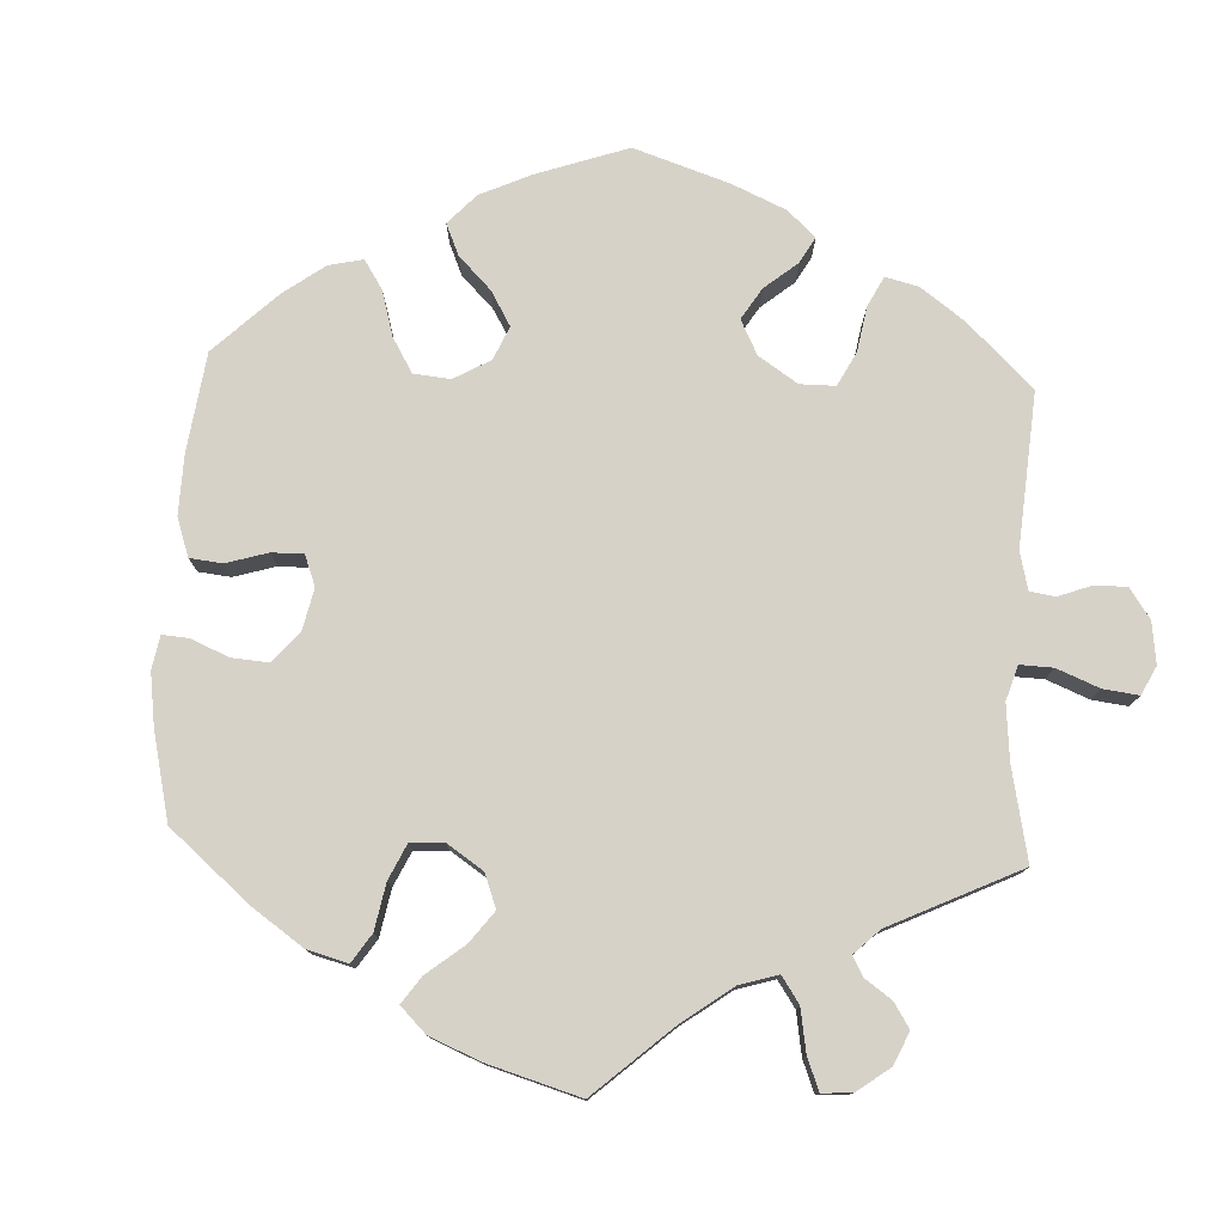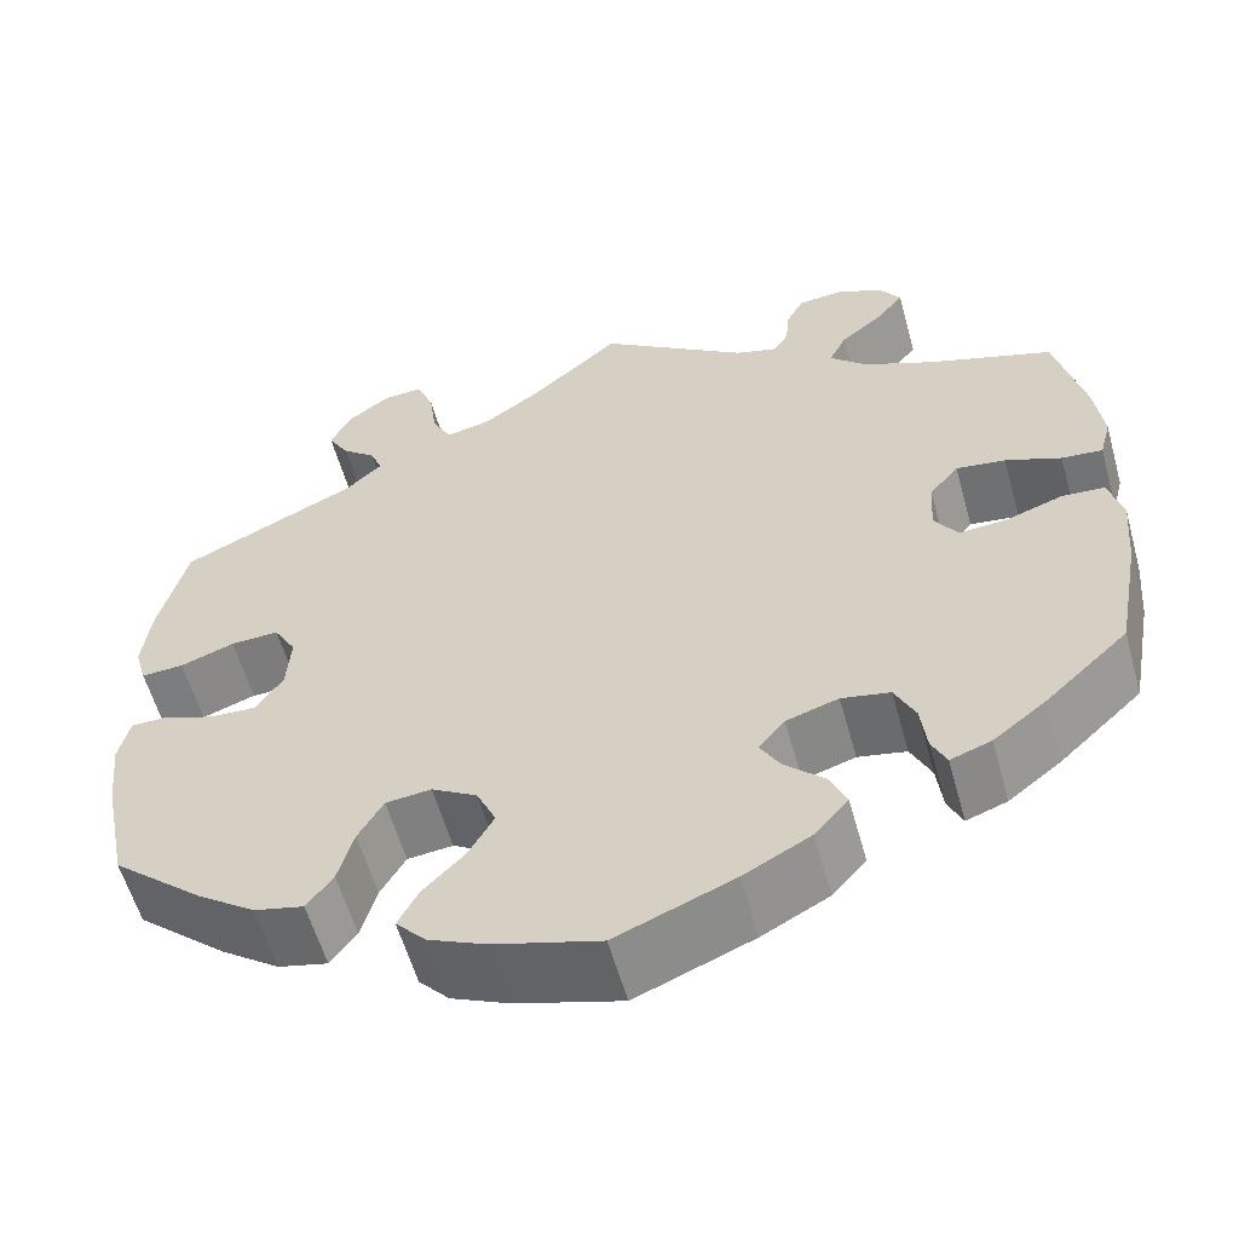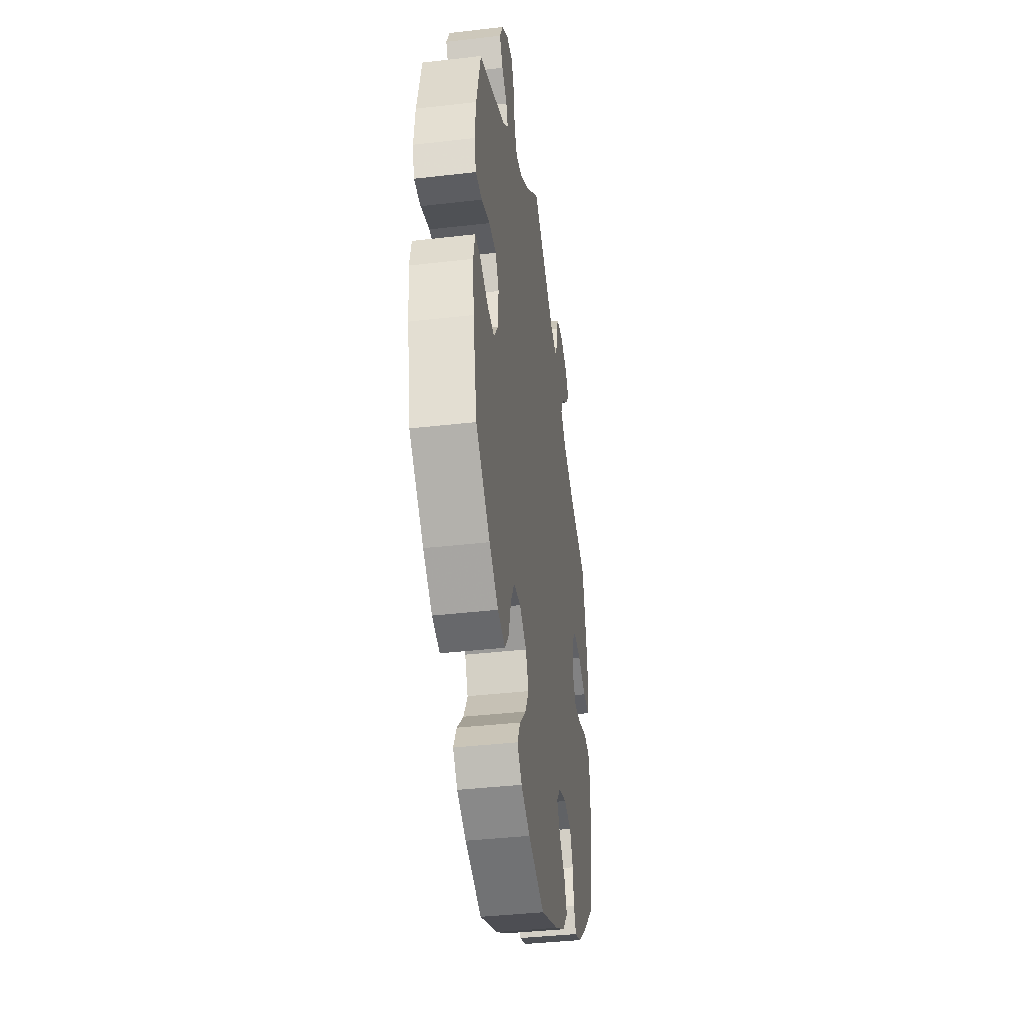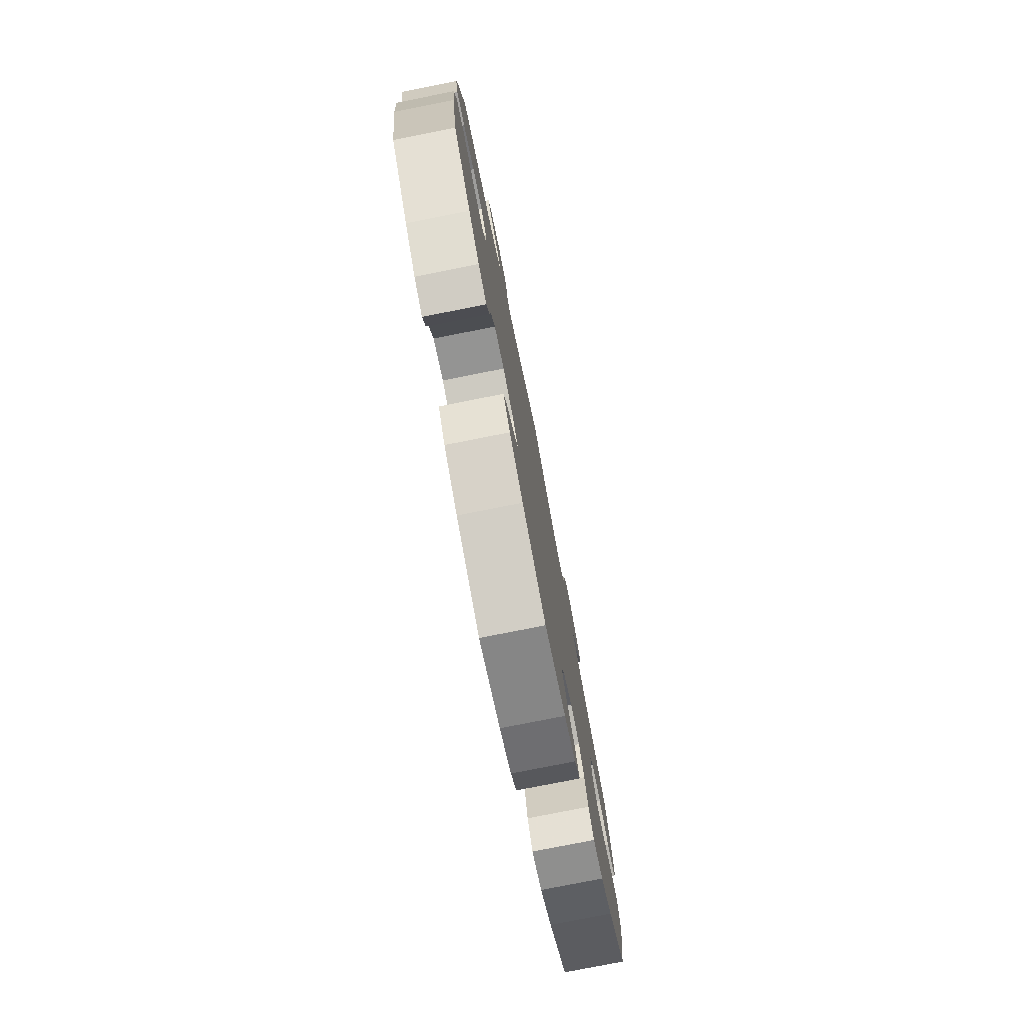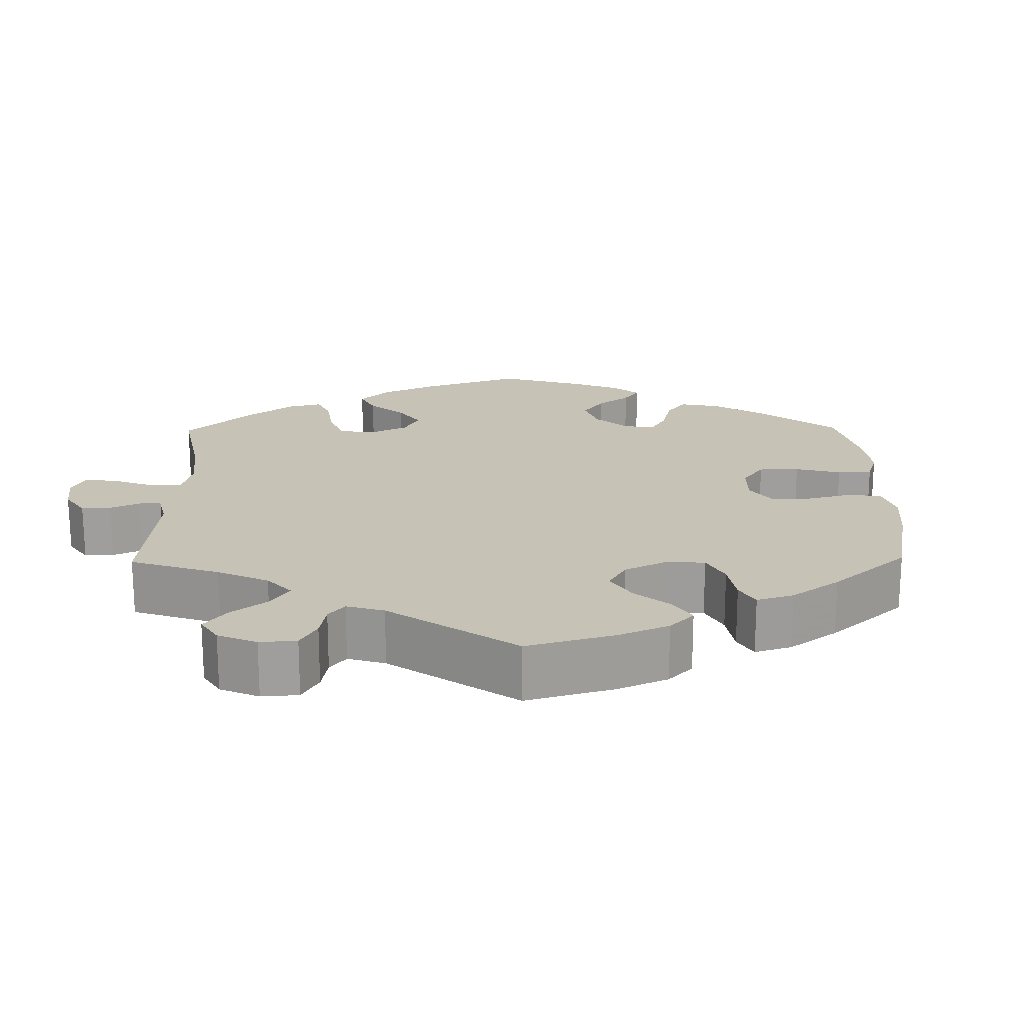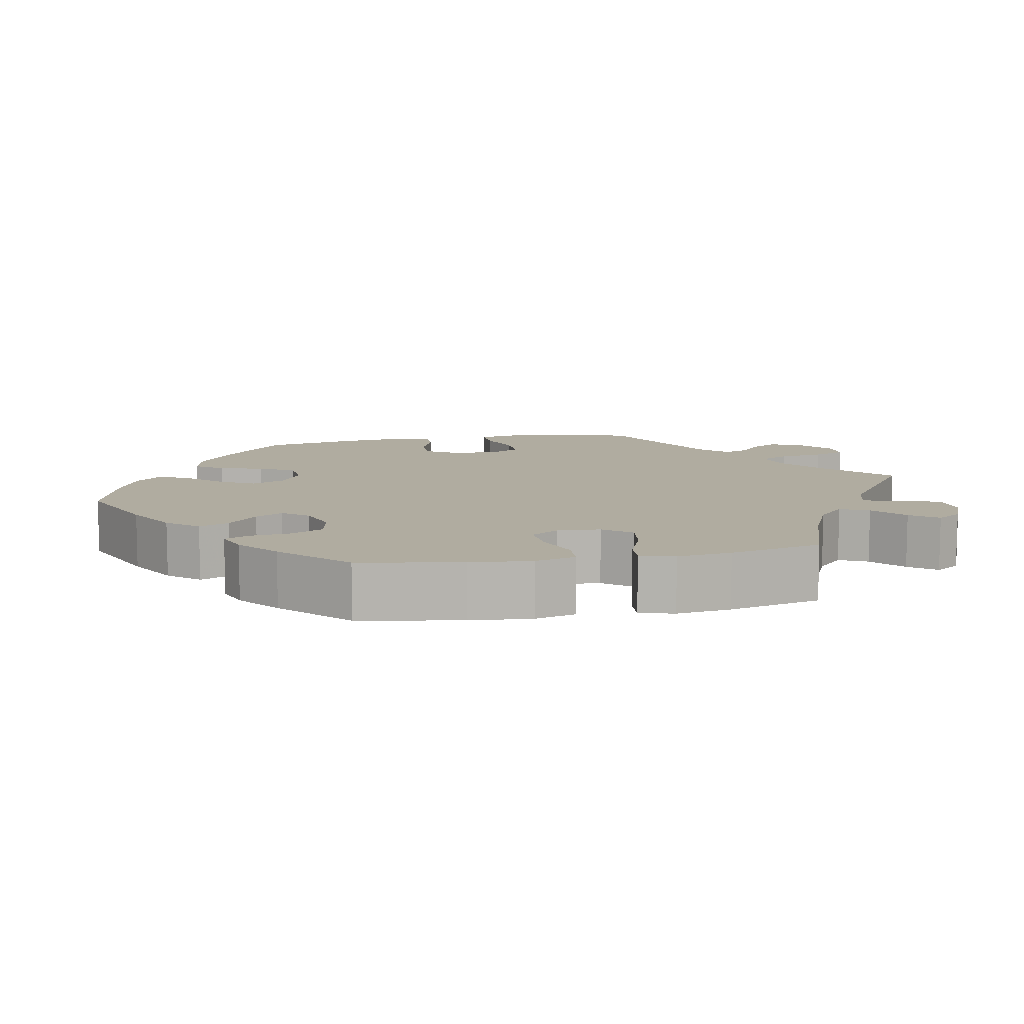
<metadata>
{"format":"obj","ext":"obj","renderer":"f3d","projection":"perspective","resolution":1024,"background":"white","views":[{"elev":77.4,"azim":-57.3,"up":"+Y"},{"elev":-58.0,"azim":-164.4,"up":"+Z"},{"elev":-39.5,"azim":98.2,"up":"+Z"},{"elev":-77.9,"azim":-78.8,"up":"+Z"},{"elev":19.3,"azim":59.1,"up":"+Y"},{"elev":9.9,"azim":-101.3,"up":"+Y"}]}
</metadata>
<code>
v -0.525 0.07 -0.155
v -0.532 0.07 -0.075
v -0.518 0.07 -0.022
v -0.474 0.07 -0.019
v -0.416 0.07 -0.039
v -0.366 0.07 -0.043
v -0.342 0.07 -0.006
v -0.346 0.07 0.05
v -0.376 0.07 0.086
v -0.427 0.07 0.079
v -0.484 0.07 0.056
v -0.526 0.07 0.052
v -0.538 0.07 0.097
v -0.529 0.07 0.168
v -0.5 0.07 0.289
v -0.373 0.07 0.332
v -0.299 0.07 0.365
v -0.261 0.07 0.401
v -0.279 0.07 0.438
v -0.323 0.07 0.474
v -0.351 0.07 0.509
v -0.329 0.07 0.542
v -0.281 0.07 0.563
v -0.235 0.07 0.559
v -0.217 0.07 0.525
v -0.213 0.07 0.483
v -0.198 0.07 0.458
v -0.154 0.07 0.471
v 0 0.07 0.578
v 0.092 0.07 0.497
v 0.152 0.07 0.455
v 0.198 0.07 0.445
v 0.218 0.07 0.483
v 0.226 0.07 0.542
v 0.244 0.07 0.585
v 0.285 0.07 0.583
v 0.329 0.07 0.55
v 0.35 0.07 0.507
v 0.328 0.07 0.47
v 0.293 0.07 0.441
v 0.281 0.07 0.41
v 0.318 0.07 0.375
v 0.5 0.07 0.289
v 0.529 0.07 0.174
v 0.537 0.07 0.104
v 0.525 0.07 0.061
v 0.481 0.07 0.063
v 0.425 0.07 0.083
v 0.375 0.07 0.085
v 0.352 0.07 0.045
v 0.356 0.07 -0.016
v 0.384 0.07 -0.058
v 0.432 0.07 -0.056
v 0.484 0.07 -0.036
v 0.523 0.07 -0.036
v 0.534 0.07 -0.085
v 0.526 0.07 -0.161
v 0.5 0.07 -0.289
v 0.405 0.07 -0.372
v 0.345 0.07 -0.415
v 0.294 0.07 -0.427
v 0.267 0.07 -0.391
v 0.251 0.07 -0.333
v 0.225 0.07 -0.288
v 0.178 0.07 -0.283
v 0.131 0.07 -0.311
v 0.111 0.07 -0.355
v 0.137 0.07 -0.401
v 0.18 0.07 -0.445
v 0.201 0.07 -0.485
v 0.17 0.07 -0.519
v 0.11 0.07 -0.546
v 0.001 0.07 -0.578
v -0.12 0.07 -0.529
v -0.189 0.07 -0.492
v -0.224 0.07 -0.452
v -0.207 0.07 -0.413
v -0.166 0.07 -0.374
v -0.145 0.07 -0.338
v -0.172 0.07 -0.305
v -0.226 0.07 -0.288
v -0.276 0.07 -0.298
v -0.297 0.07 -0.342
v -0.303 0.07 -0.394
v -0.318 0.07 -0.426
v -0.36 0.07 -0.411
v -0.414 0.07 -0.369
v -0.5 0.07 -0.289
v -0.525 0 -0.155
v -0.532 0 -0.075
v -0.518 0 -0.022
v -0.474 0 -0.019
v -0.416 0 -0.039
v -0.366 0 -0.043
v -0.342 0 -0.006
v -0.346 0 0.05
v -0.376 0 0.086
v -0.427 0 0.079
v -0.484 0 0.056
v -0.526 0 0.052
v -0.538 0 0.097
v -0.529 0 0.168
v -0.5 0 0.289
v -0.373 0 0.332
v -0.299 0 0.365
v -0.261 0 0.401
v -0.279 0 0.438
v -0.323 0 0.474
v -0.351 0 0.509
v -0.329 0 0.542
v -0.281 0 0.563
v -0.235 0 0.559
v -0.217 0 0.525
v -0.213 0 0.483
v -0.198 0 0.458
v -0.154 0 0.471
v 0 0 0.578
v 0.092 0 0.497
v 0.152 0 0.455
v 0.198 0 0.445
v 0.218 0 0.483
v 0.226 0 0.542
v 0.244 0 0.585
v 0.285 0 0.583
v 0.329 0 0.55
v 0.35 0 0.507
v 0.328 0 0.47
v 0.293 0 0.441
v 0.281 0 0.41
v 0.318 0 0.375
v 0.5 0 0.289
v 0.529 0 0.174
v 0.537 0 0.104
v 0.525 0 0.061
v 0.481 0 0.063
v 0.425 0 0.083
v 0.375 0 0.085
v 0.352 0 0.045
v 0.356 0 -0.016
v 0.384 0 -0.058
v 0.432 0 -0.056
v 0.484 0 -0.036
v 0.523 0 -0.036
v 0.534 0 -0.085
v 0.526 0 -0.161
v 0.5 0 -0.289
v 0.405 0 -0.372
v 0.345 0 -0.415
v 0.294 0 -0.427
v 0.267 0 -0.391
v 0.251 0 -0.333
v 0.225 0 -0.288
v 0.178 0 -0.283
v 0.131 0 -0.311
v 0.111 0 -0.355
v 0.137 0 -0.401
v 0.18 0 -0.445
v 0.201 0 -0.485
v 0.17 0 -0.519
v 0.11 0 -0.546
v 0.001 0 -0.578
v -0.12 0 -0.529
v -0.189 0 -0.492
v -0.224 0 -0.452
v -0.207 0 -0.413
v -0.166 0 -0.374
v -0.145 0 -0.338
v -0.172 0 -0.305
v -0.226 0 -0.288
v -0.276 0 -0.298
v -0.297 0 -0.342
v -0.303 0 -0.394
v -0.318 0 -0.426
v -0.36 0 -0.411
v -0.414 0 -0.369
v -0.5 0 -0.289
f 83 84 85 86
f 82 83 86 87
f 75 76 77 78
f 75 78 79
f 74 75 79
f 73 74 79
f 72 73 79
f 71 72 79 80
f 68 69 70 71
f 67 68 71 80
f 60 61 62 63
f 60 63 64
f 59 60 64
f 58 59 64
f 57 58 64 65
f 53 54 55 56
f 52 53 56 57
f 45 46 47 48
f 45 48 49
f 42 43 44 45
f 41 42 45 49
f 37 38 39 40
f 37 40 41
f 36 37 41
f 33 34 35 36
f 32 33 36 41
f 31 32 41 49
f 28 29 30
f 27 28 30 31
f 23 24 25 26
f 23 26 27
f 22 23 27
f 19 20 21 22
f 18 19 22 27
f 17 18 27 31
f 13 14 15 16
f 10 11 12 13
f 9 10 13 16
f 8 9 16 17
f 2 3 4 5
f 2 5 6
f 1 2 6
f 82 87 88 1
f 66 67 80 81
f 65 66 81
f 52 57 65 81
f 51 52 81 82
f 50 51 82 1
f 7 8 17 31
f 6 7 31 49
f 1 6 49 50
f 174 173 172 171
f 175 174 171 170
f 166 165 164 163
f 167 166 163
f 167 163 162
f 167 162 161
f 167 161 160
f 168 167 160 159
f 159 158 157 156
f 168 159 156 155
f 151 150 149 148
f 152 151 148
f 152 148 147
f 152 147 146
f 153 152 146 145
f 144 143 142 141
f 145 144 141 140
f 136 135 134 133
f 137 136 133
f 133 132 131 130
f 137 133 130 129
f 128 127 126 125
f 129 128 125
f 129 125 124
f 124 123 122 121
f 129 124 121 120
f 137 129 120 119
f 118 117 116
f 119 118 116 115
f 114 113 112 111
f 115 114 111
f 115 111 110
f 110 109 108 107
f 115 110 107 106
f 119 115 106 105
f 104 103 102 101
f 101 100 99 98
f 104 101 98 97
f 105 104 97 96
f 93 92 91 90
f 94 93 90
f 94 90 89
f 89 176 175 170
f 169 168 155 154
f 169 154 153
f 169 153 145 140
f 170 169 140 139
f 89 170 139 138
f 119 105 96 95
f 137 119 95 94
f 138 137 94 89
f 1 89 90 2
f 2 90 91 3
f 3 91 92 4
f 4 92 93 5
f 5 93 94 6
f 6 94 95 7
f 7 95 96 8
f 8 96 97 9
f 9 97 98 10
f 10 98 99 11
f 11 99 100 12
f 12 100 101 13
f 13 101 102 14
f 14 102 103 15
f 15 103 104 16
f 16 104 105 17
f 17 105 106 18
f 18 106 107 19
f 19 107 108 20
f 20 108 109 21
f 21 109 110 22
f 22 110 111 23
f 23 111 112 24
f 24 112 113 25
f 25 113 114 26
f 26 114 115 27
f 27 115 116 28
f 28 116 117 29
f 29 117 118 30
f 30 118 119 31
f 31 119 120 32
f 32 120 121 33
f 33 121 122 34
f 34 122 123 35
f 35 123 124 36
f 36 124 125 37
f 37 125 126 38
f 38 126 127 39
f 39 127 128 40
f 40 128 129 41
f 41 129 130 42
f 42 130 131 43
f 43 131 132 44
f 44 132 133 45
f 45 133 134 46
f 46 134 135 47
f 47 135 136 48
f 48 136 137 49
f 49 137 138 50
f 50 138 139 51
f 51 139 140 52
f 52 140 141 53
f 53 141 142 54
f 54 142 143 55
f 55 143 144 56
f 56 144 145 57
f 57 145 146 58
f 58 146 147 59
f 59 147 148 60
f 60 148 149 61
f 61 149 150 62
f 62 150 151 63
f 63 151 152 64
f 64 152 153 65
f 65 153 154 66
f 66 154 155 67
f 67 155 156 68
f 68 156 157 69
f 69 157 158 70
f 70 158 159 71
f 71 159 160 72
f 72 160 161 73
f 73 161 162 74
f 74 162 163 75
f 75 163 164 76
f 76 164 165 77
f 77 165 166 78
f 78 166 167 79
f 79 167 168 80
f 80 168 169 81
f 81 169 170 82
f 82 170 171 83
f 83 171 172 84
f 84 172 173 85
f 85 173 174 86
f 86 174 175 87
f 87 175 176 88
f 88 176 89 1

</code>
